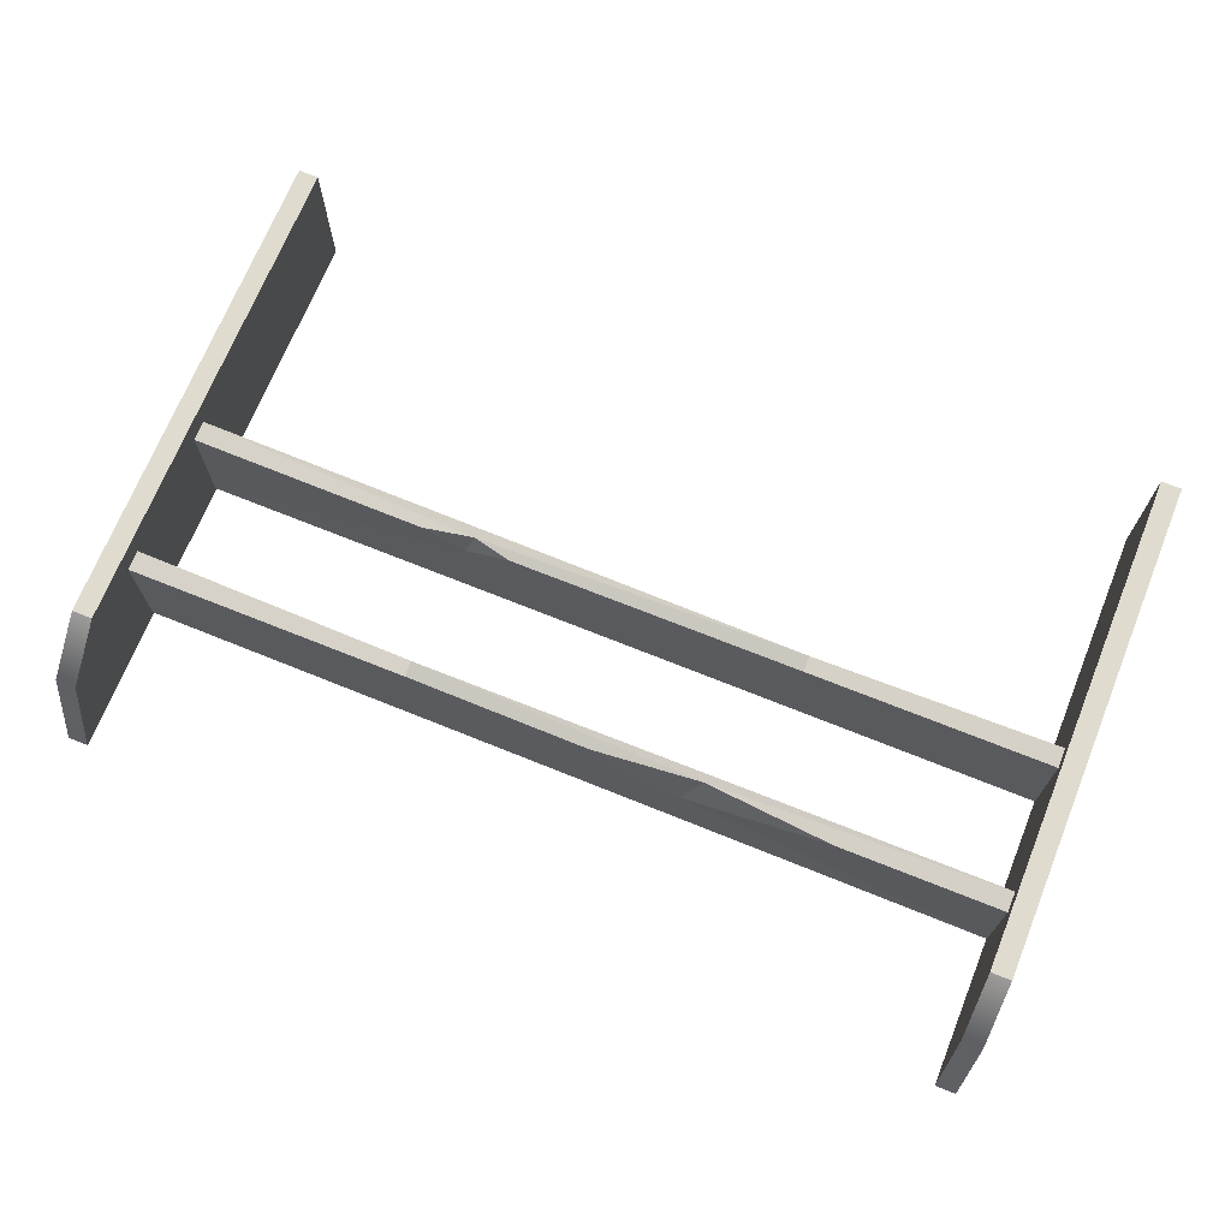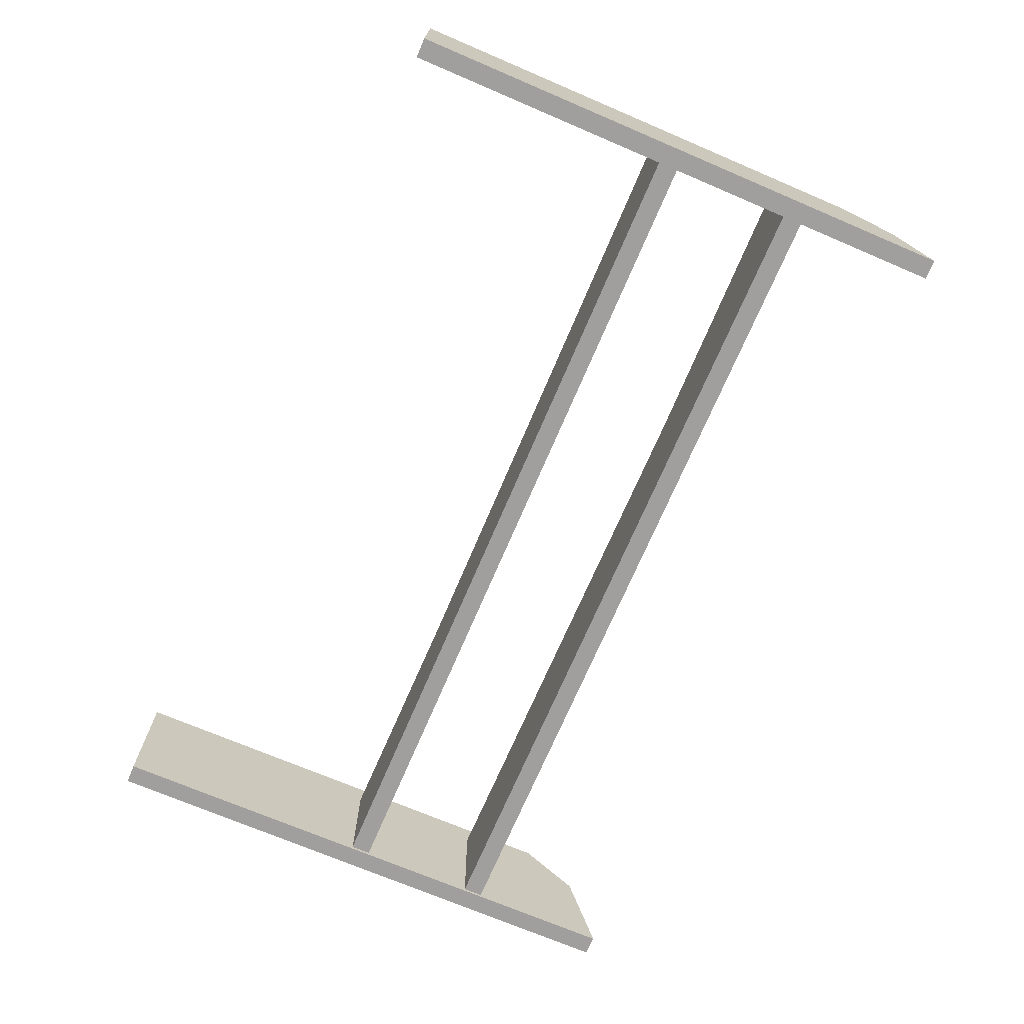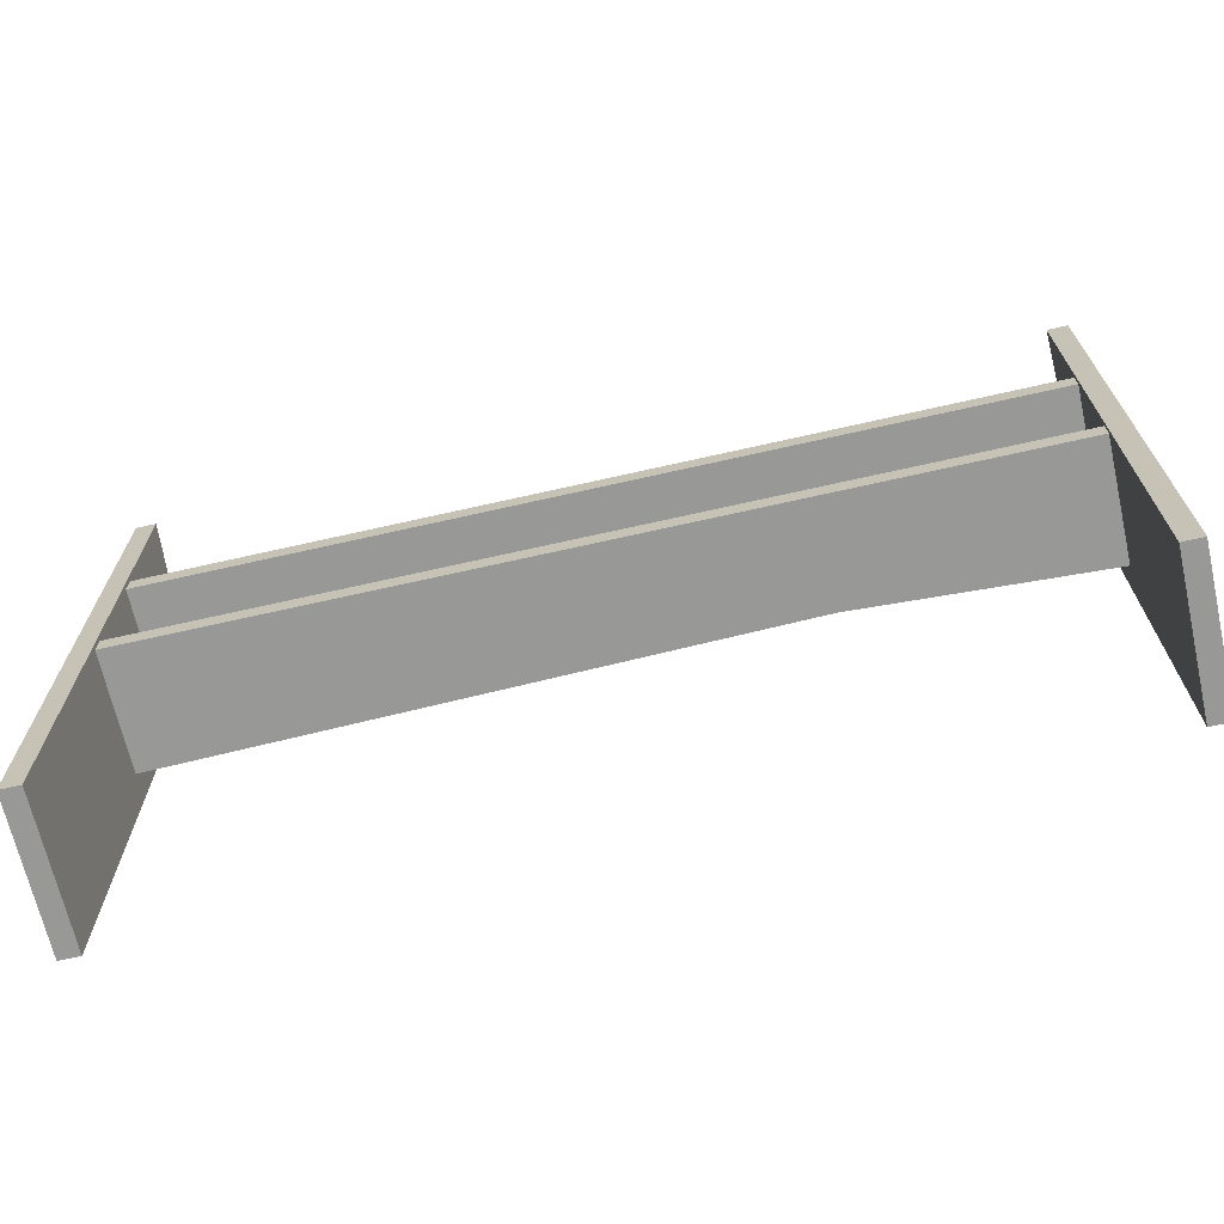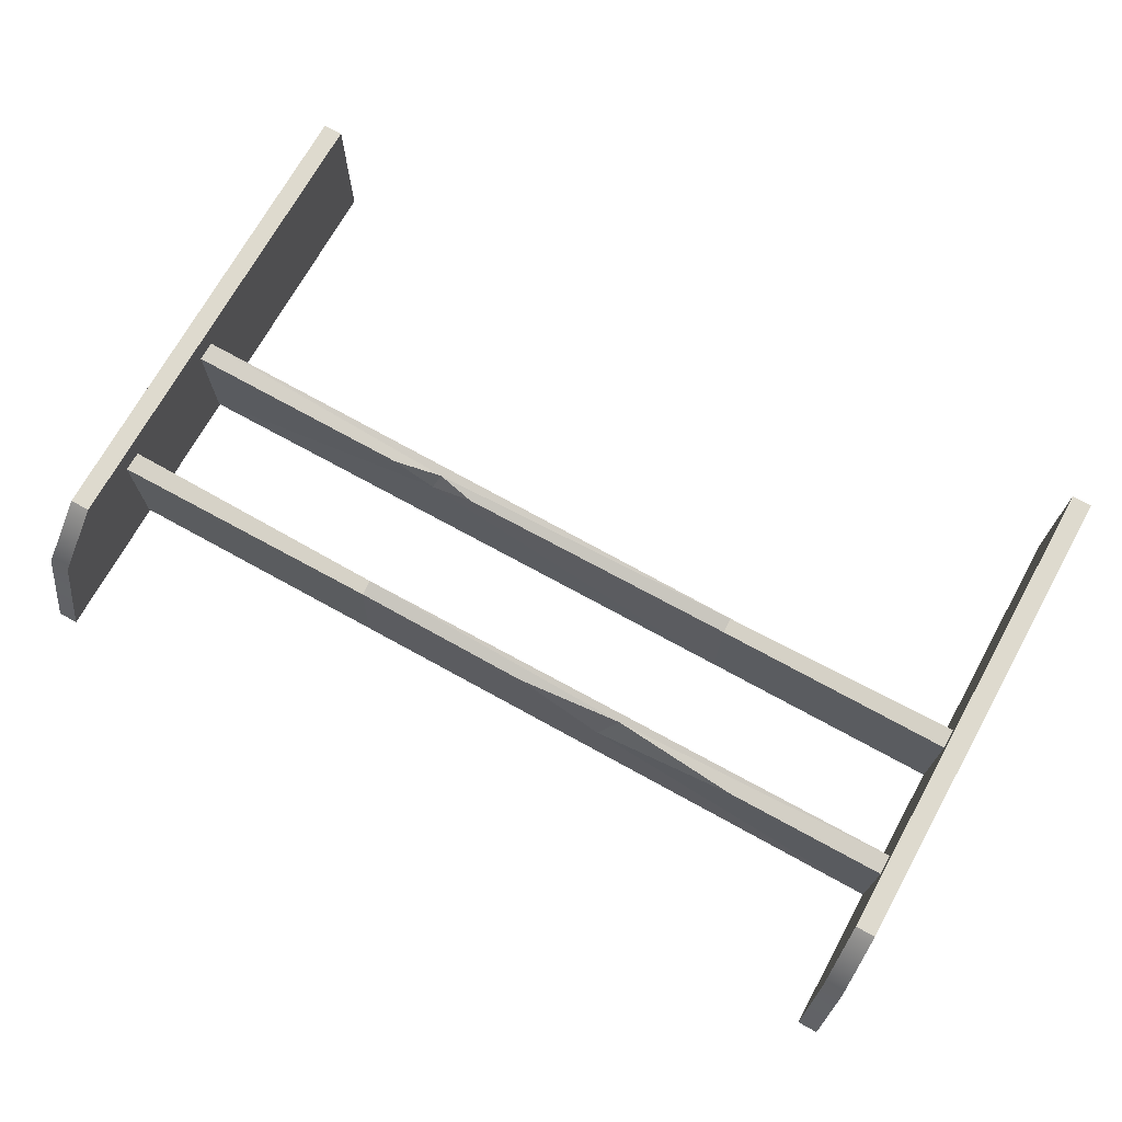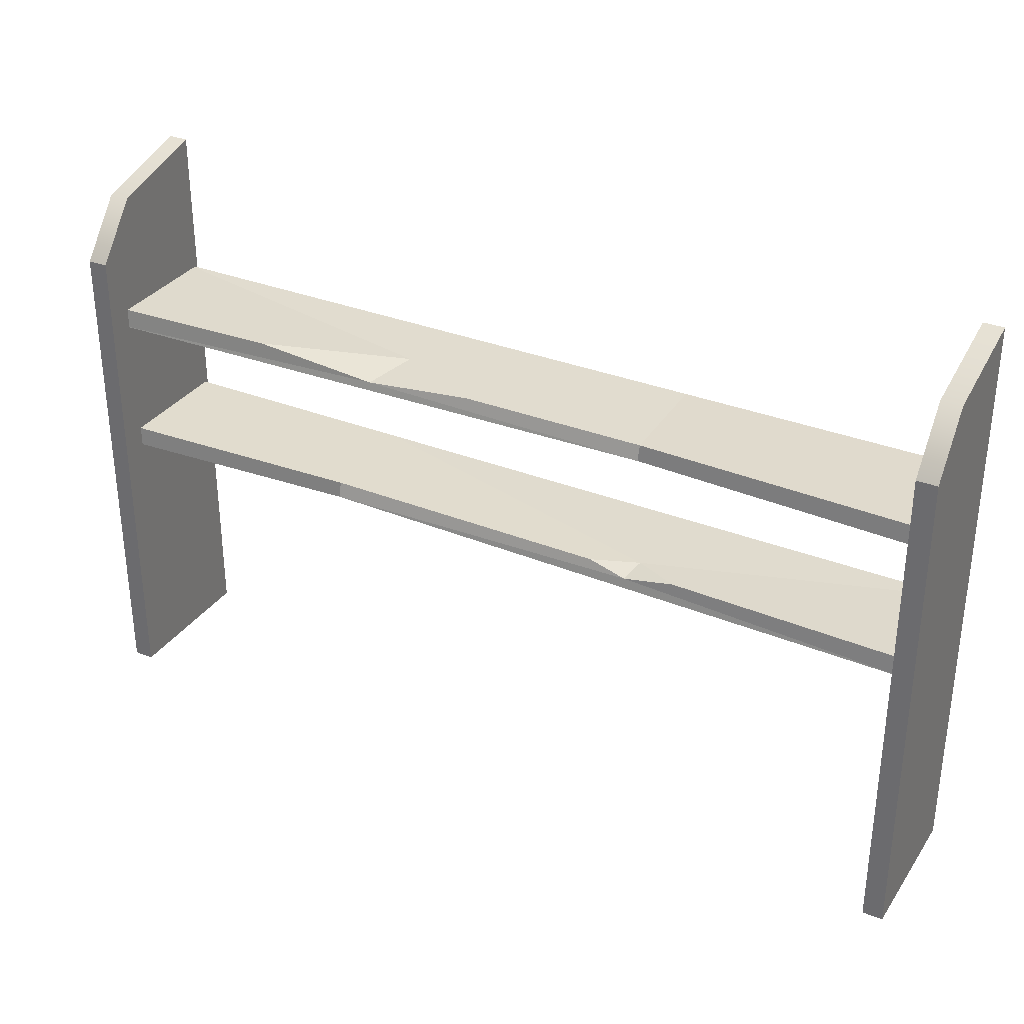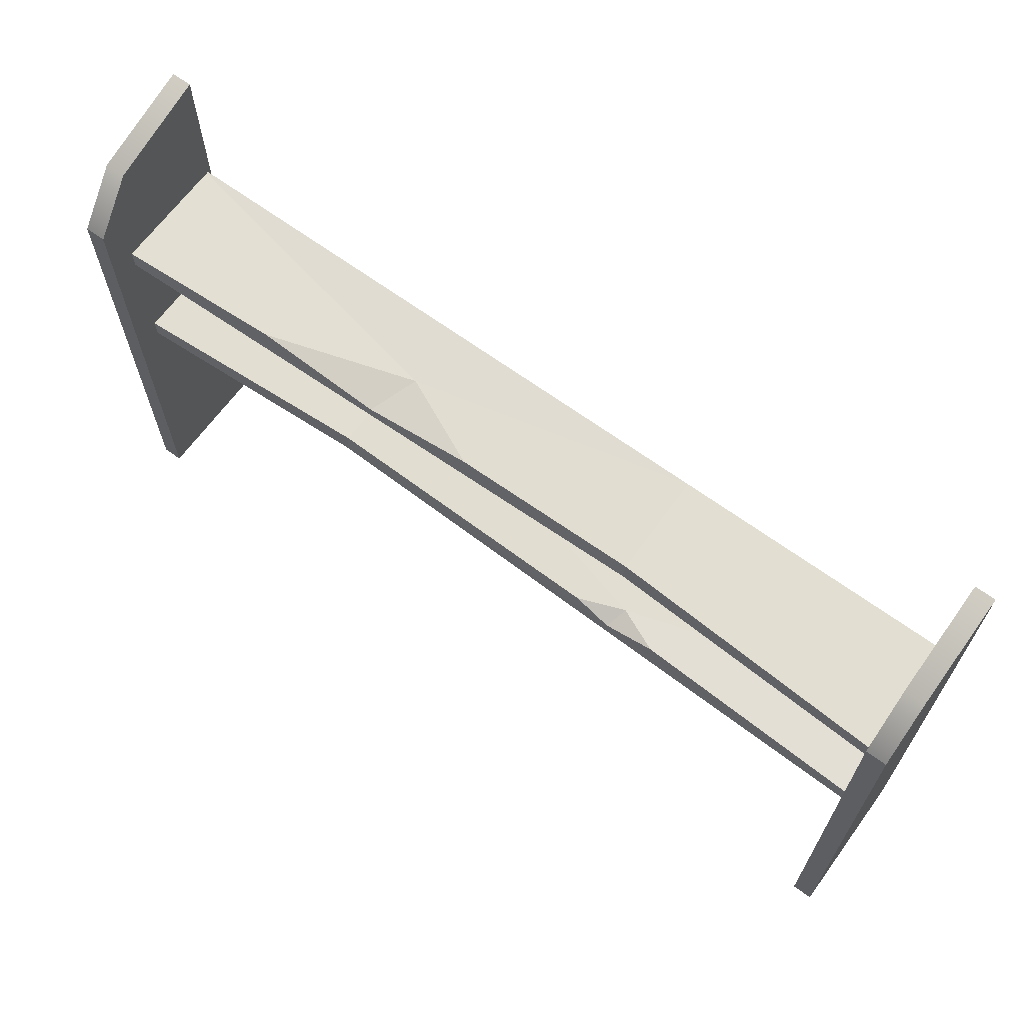
<metadata>
{"format":"obj","ext":"obj","renderer":"f3d","projection":"perspective","resolution":1024,"background":"white","views":[{"elev":70.5,"azim":-158.0,"up":"+Z"},{"elev":-71.5,"azim":66.9,"up":"+Z"},{"elev":-68.4,"azim":-167.2,"up":"+Y"},{"elev":71.1,"azim":-151.0,"up":"+Z"},{"elev":32.5,"azim":28.9,"up":"+Y"},{"elev":66.4,"azim":36.2,"up":"+Y"}]}
</metadata>
<code>
v -173.2 106.1 19.01
v 173.2 106.1 19.01
v -173.2 114 19.01
v 173.2 114 19.01
v -173.2 114 -27.55
v 173.2 114 -27.55
v -173.2 106.1 -27.55
v 173.2 106.1 -27.55
v -173.2 161.9 19.01
v 173.2 161.9 19.01
v -173.2 169.8 19.01
v 173.2 169.8 19.01
v -173.2 169.8 -27.55
v 173.2 169.8 -27.55
v -173.2 161.9 -27.55
v 173.2 161.9 -27.55
v -72.88 114 -27.55
v -72.88 111.9 12.27
v -72.88 106.1 13.84
v -72.88 106.1 -27.55
v 60.32 169.8 -27.55
v 60.32 167.8 12.27
v 60.32 161.9 13.84
v 60.32 161.9 -27.55
v -105.2 169.2 15.58
v -12.24 168.4 13.52
v -47.13 168.7 -2.575
v -54.66 165 15.65
v 42.21 112.9 14.33
v 77.29 113.2 15.07
v 60.17 113 7.471
v 57.48 109.8 15.84
v -169.3 0 29.06
v -169.3 194.1 29.06
v -177.2 0 29.06
v -177.2 194.1 29.06
v -177.2 0 -29.06
v -177.2 226.8 -29.06
v -169.3 0 -29.06
v -169.3 226.8 -29.06
v 177.2 0 29.06
v 177.2 194.1 29.06
v 169.3 0 29.06
v 169.3 194.1 29.06
v 169.3 0 -29.06
v 169.3 226.8 -29.06
v 177.2 0 -29.06
v 177.2 226.8 -29.06
v -177.2 216.1 11.62
v -169.3 216.1 11.62
v 169.3 216.1 11.62
v 177.2 216.1 11.62
f 18 19 32 29
f 17 31 6
f 20 17 6 8
f 19 20 8 2
f 22 23 10 12
f 21 22 12 14
f 24 21 14 16
f 23 24 16 10
f 3 18 17 5
f 1 19 18 3
f 7 20 19 1
f 5 17 20 7
f 13 27 21
f 9 23 28
f 15 24 23 9
f 13 21 24 15
f 28 27 25
f 26 27 28
f 11 25 27 13
f 21 27 26 22
f 28 23 22 26
f 9 28 25 11
f 29 32 31
f 32 2 4 30
f 32 19 2
f 31 32 30
f 17 18 29 31
f 6 31 30 4
f 33 34 36 35
f 35 49 38 37
f 37 38 40 39
f 39 40 50 33
f 49 50 40 38
f 39 33 35 37
f 41 42 44 43
f 43 51 46 45
f 45 46 48 47
f 47 48 52 41
f 51 52 48 46
f 47 41 43 45
f 35 36 49
f 34 50 49 36
f 33 50 34
f 43 44 51
f 42 52 51 44
f 41 52 42

</code>
